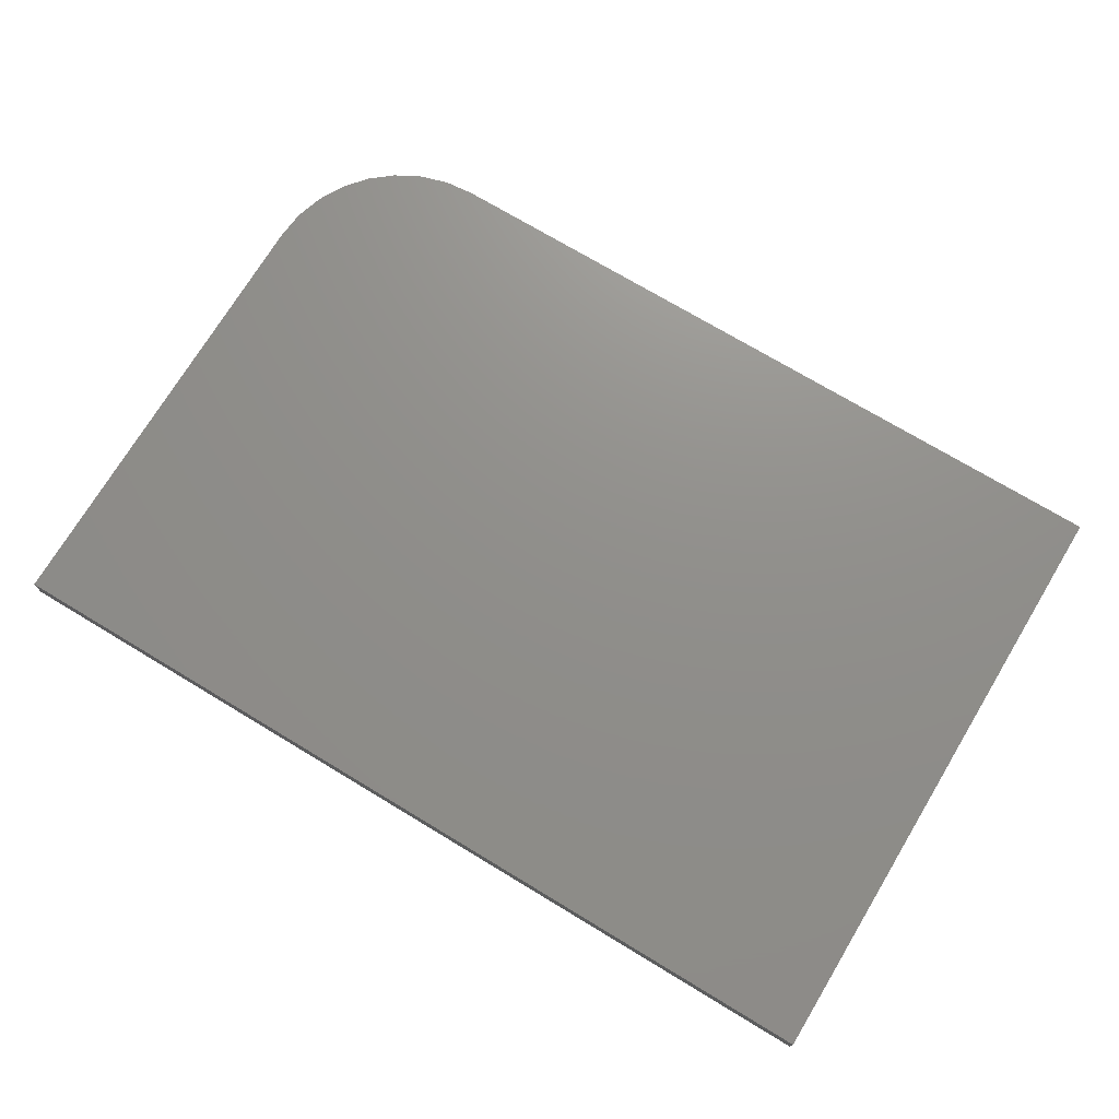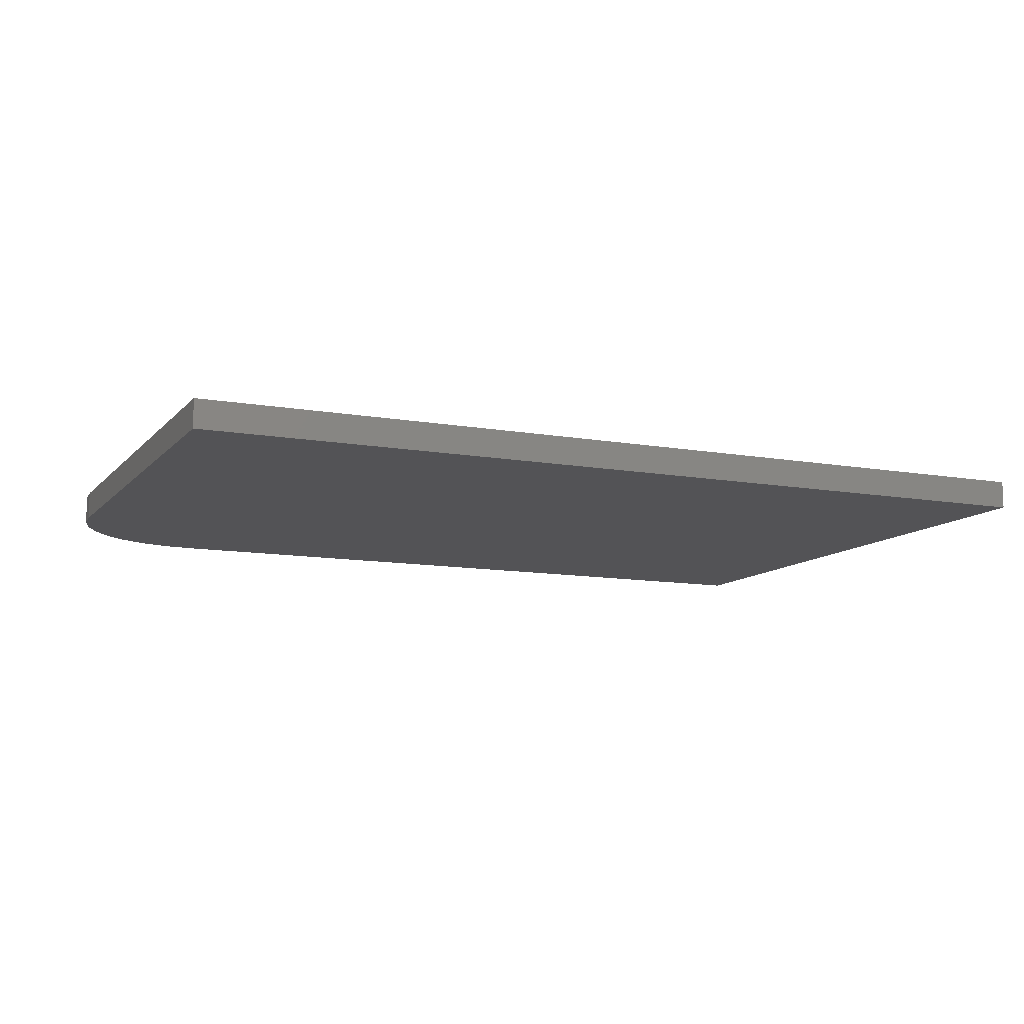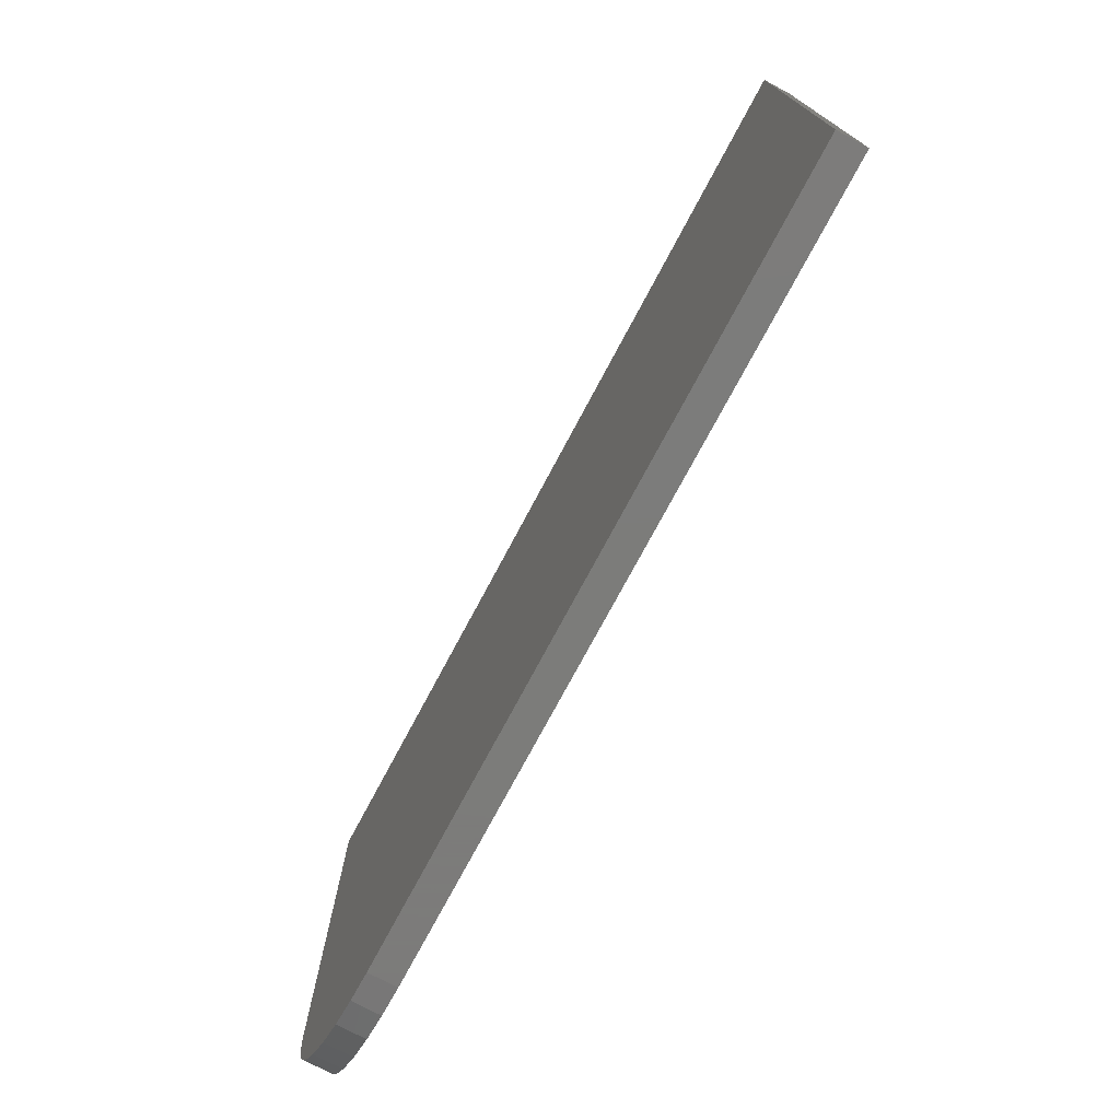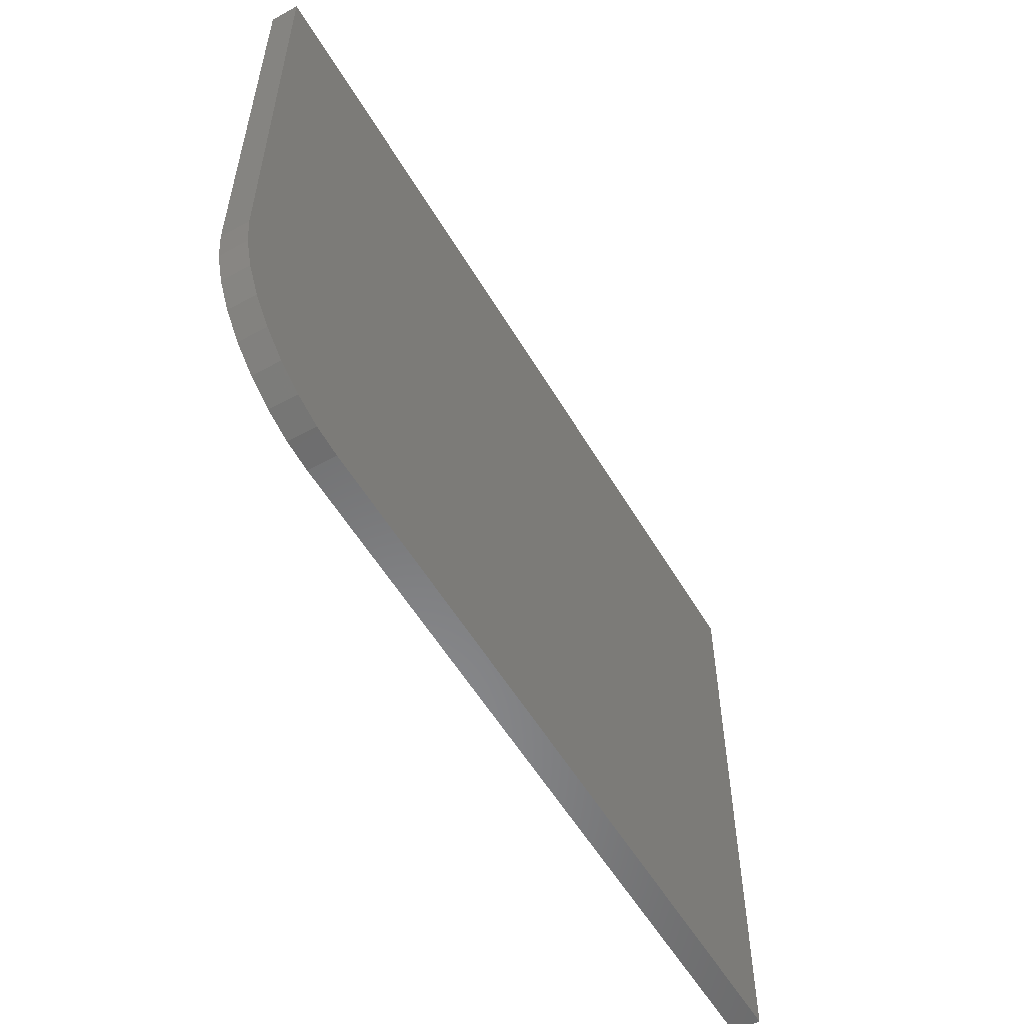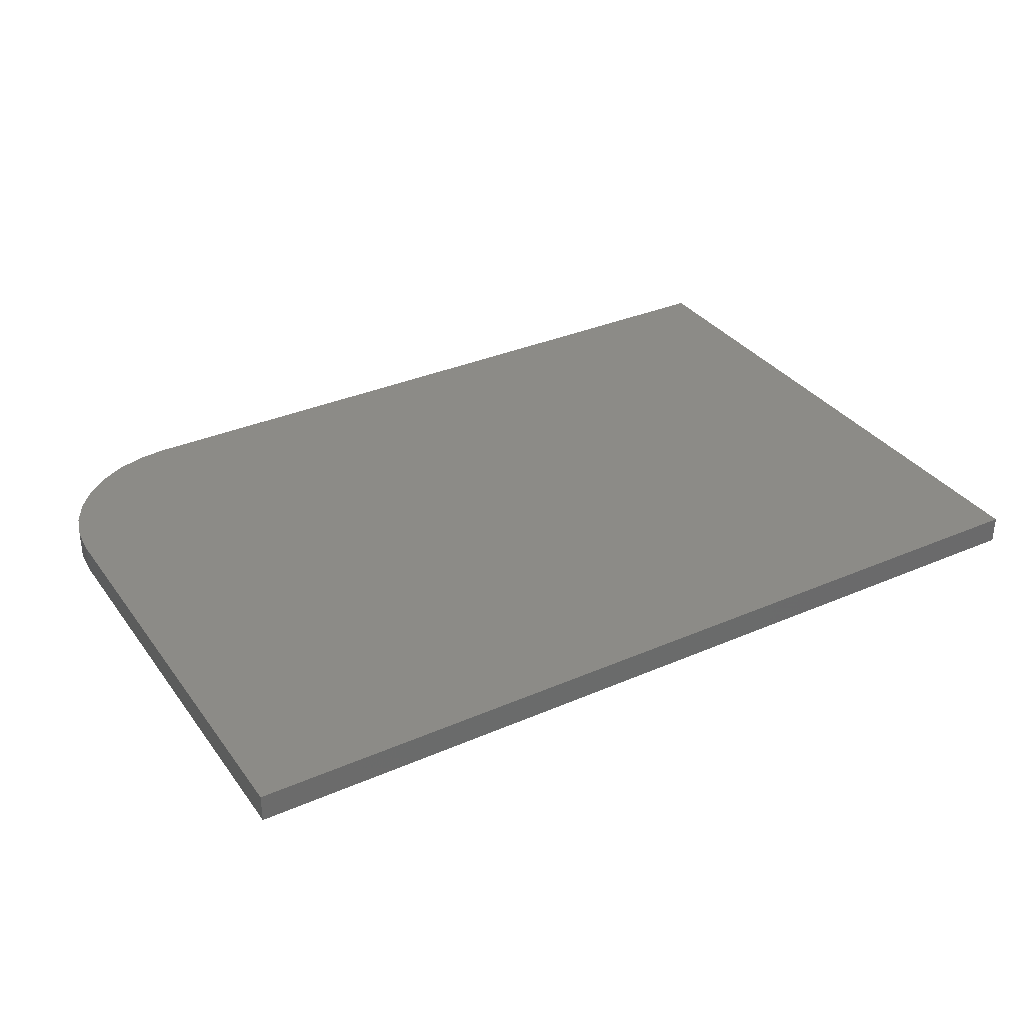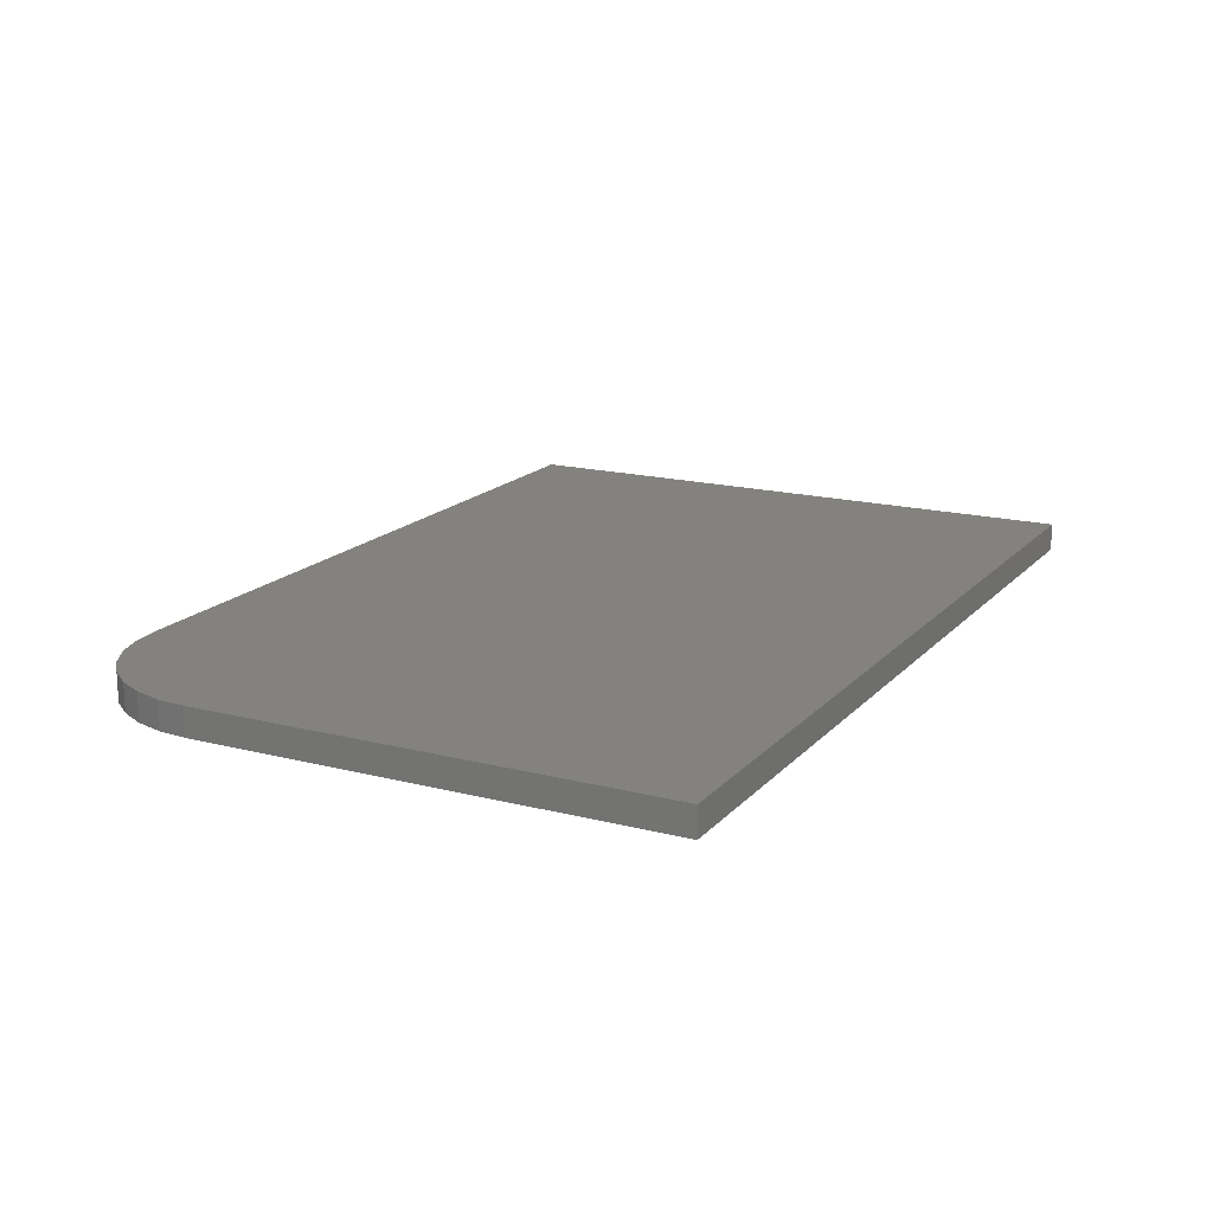
<metadata>
{"format":"stl","ext":"stl","renderer":"f3d","projection":"perspective","resolution":1024,"background":"white","views":[{"elev":72.9,"azim":31.1,"up":"+Y"},{"elev":-11.0,"azim":-24.0,"up":"+Y"},{"elev":-75.2,"azim":61.9,"up":"+Z"},{"elev":-55.4,"azim":-59.9,"up":"+Z"},{"elev":33.6,"azim":-30.6,"up":"+Y"},{"elev":16.9,"azim":-62.6,"up":"+Y"}]}
</metadata>
<code>
# stl→obj: 24 verts, 44 faces
v 7.654e-18 -0.02344 0.125
v 0.002402 -0.02344 0.1006
v 0.009515 -0.02344 0.07716
v 0.02107 -0.02344 0.05555
v 0.03661 -0.02344 0.03661
v 0.05555 -0.02344 0.02107
v 0.07716 -0.02344 0.009515
v 0.1006 -0.02344 0.002402
v 0.125 -0.02344 -7.654e-18
v 0.75 -0.02344 -4.592e-17
v 0.75 -0.02344 0.5132
v 3.142e-17 -0.02344 0.5132
v 7.654e-18 0 0.125
v 3.142e-17 0 0.5132
v 0.75 0 0.5132
v 0.75 0 -4.592e-17
v 0.125 0 -7.654e-18
v 0.1006 0 0.002402
v 0.07716 0 0.009515
v 0.05555 0 0.02107
v 0.03661 0 0.03661
v 0.02107 0 0.05555
v 0.009515 0 0.07716
v 0.002402 0 0.1006
f 1 2 3
f 1 3 4
f 1 4 5
f 1 5 6
f 1 6 7
f 1 7 8
f 1 8 9
f 1 9 10
f 1 10 11
f 1 11 12
f 13 14 15
f 13 15 16
f 13 16 17
f 13 17 18
f 13 18 19
f 13 19 20
f 13 20 21
f 13 21 22
f 13 22 23
f 13 23 24
f 12 14 1
f 1 14 13
f 9 17 10
f 10 17 16
f 17 9 18
f 18 9 8
f 18 8 19
f 19 8 7
f 19 7 20
f 20 7 6
f 20 6 21
f 21 6 5
f 21 5 22
f 22 5 4
f 22 4 23
f 23 4 3
f 23 3 24
f 24 3 2
f 24 2 13
f 13 2 1
f 11 15 12
f 12 15 14
f 10 16 11
f 11 16 15

</code>
